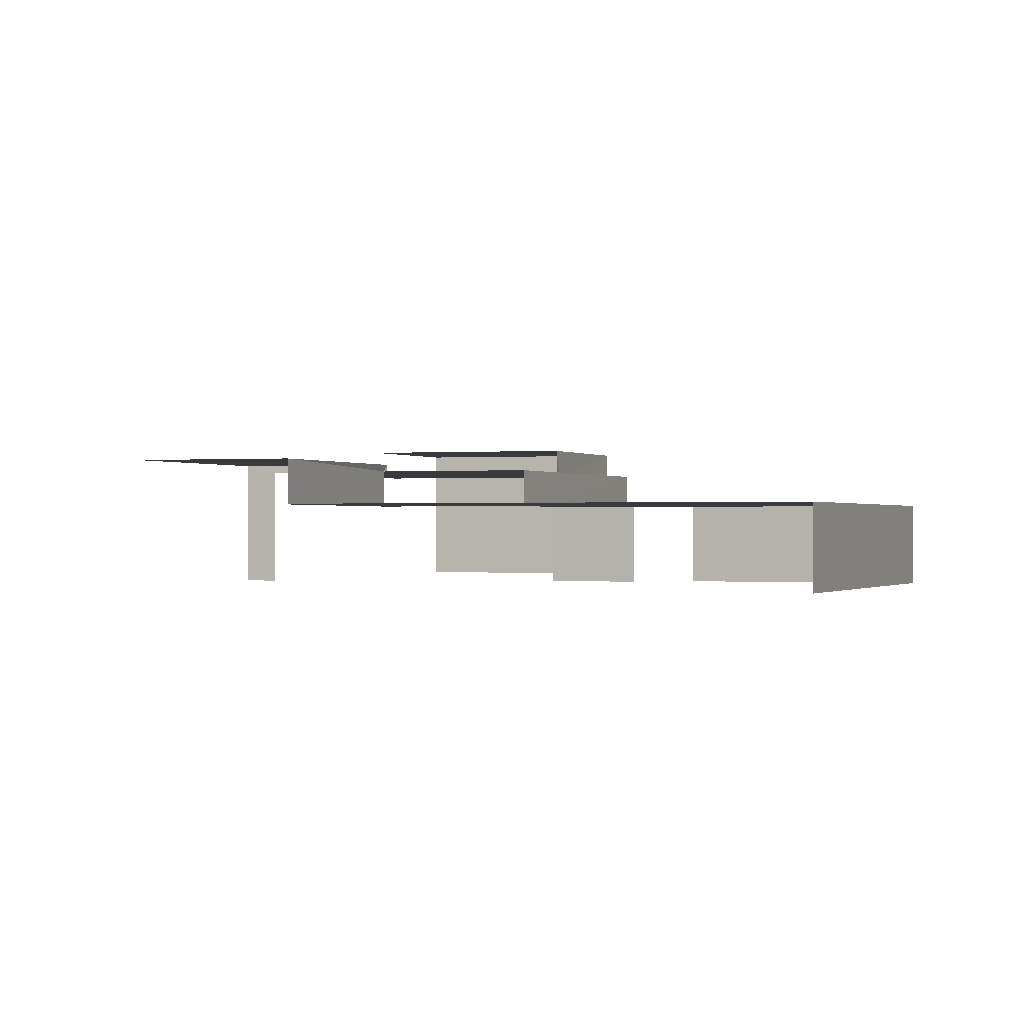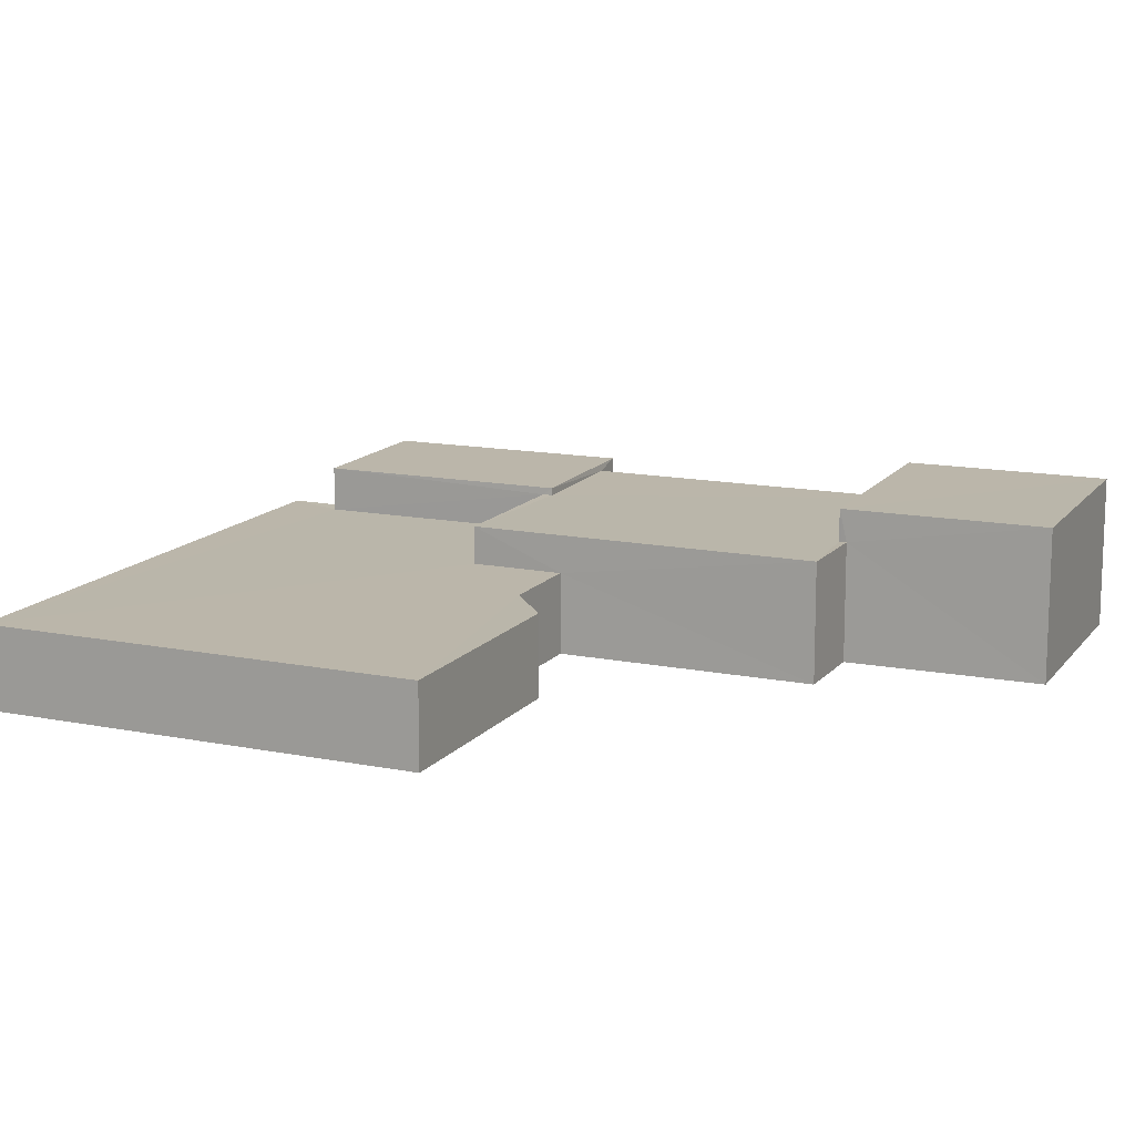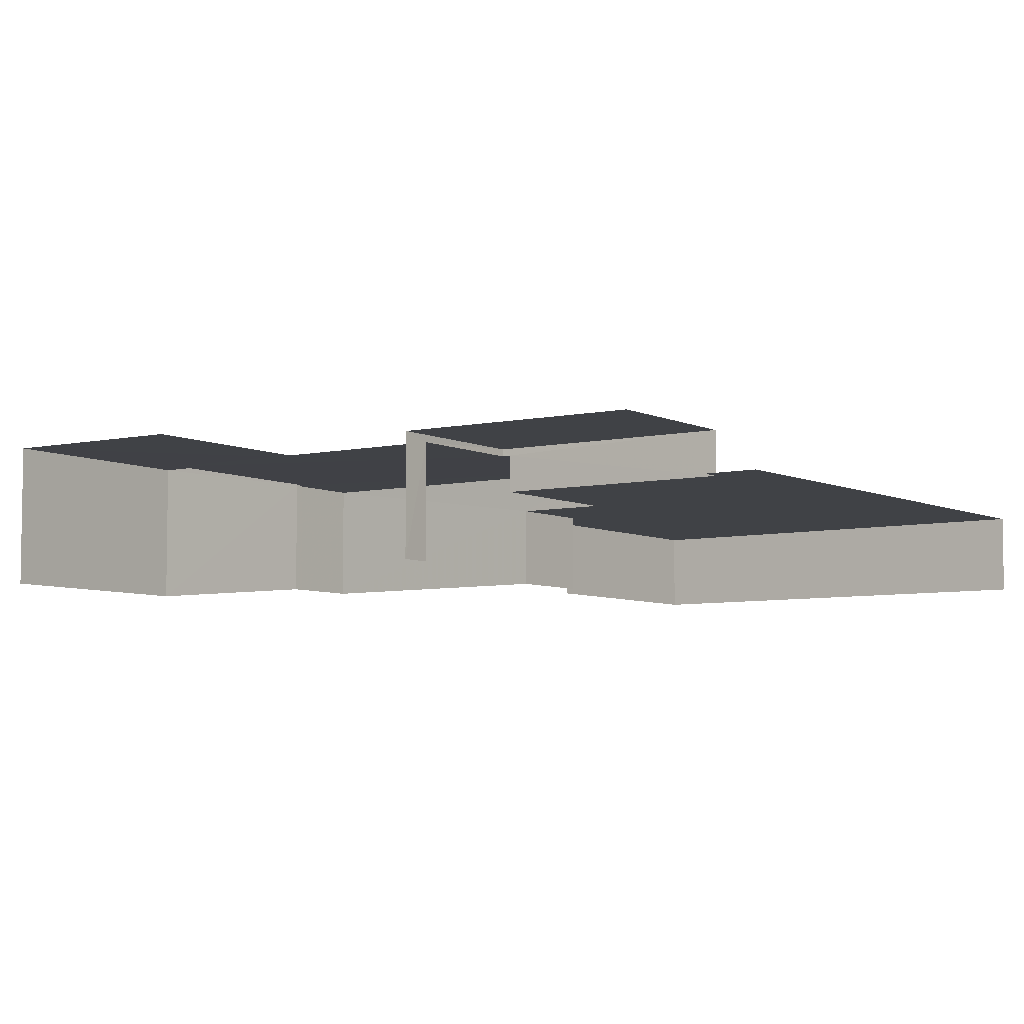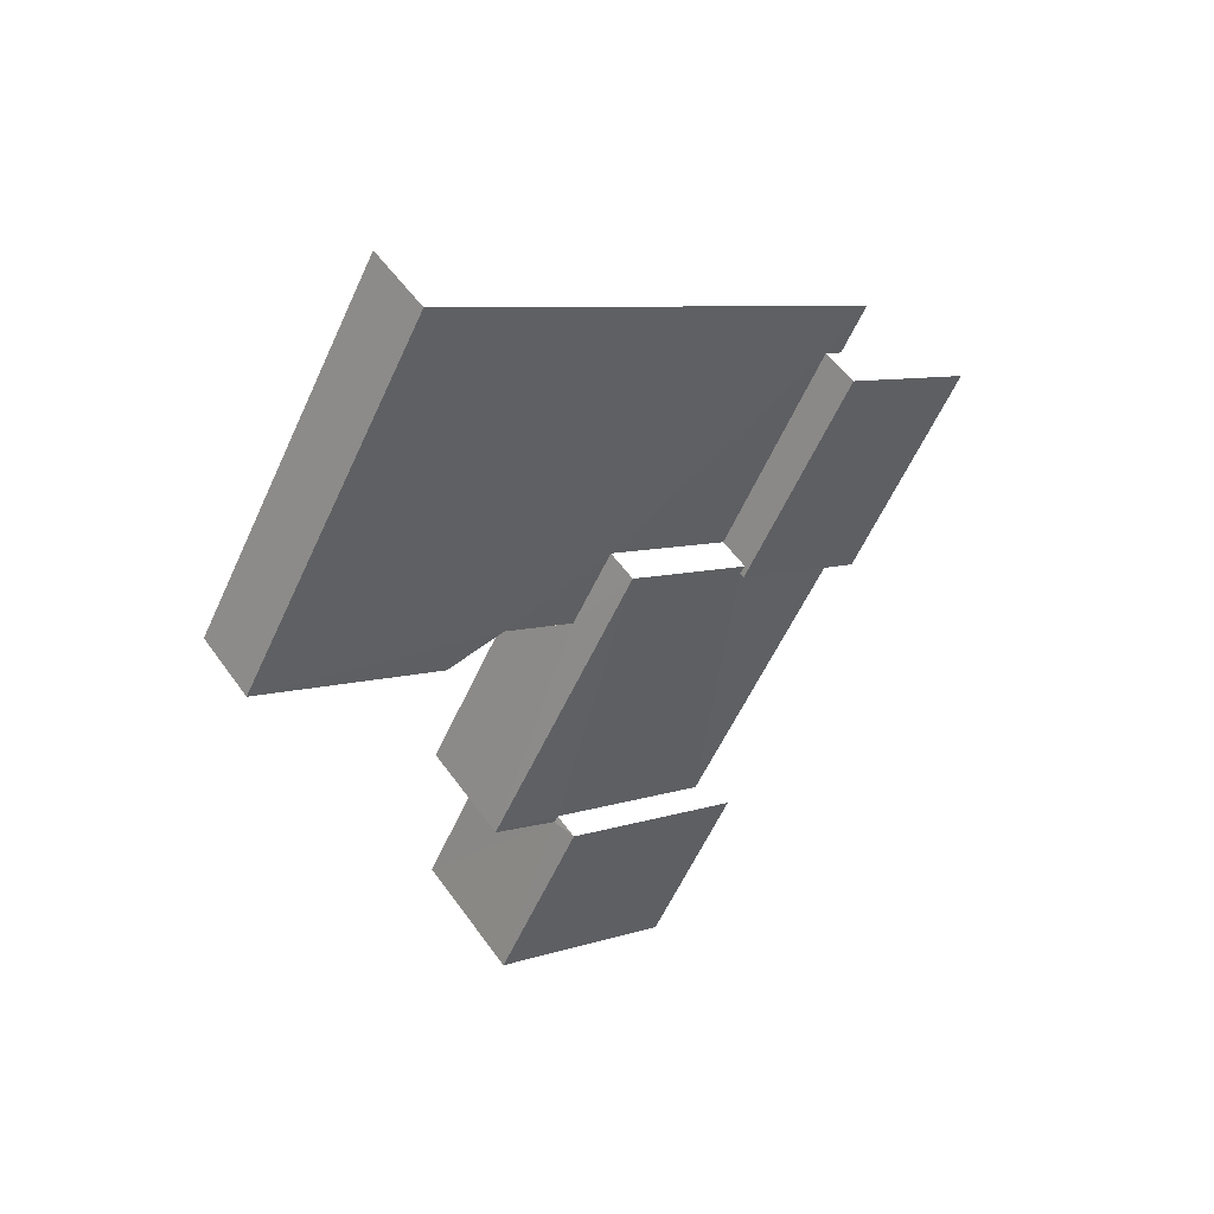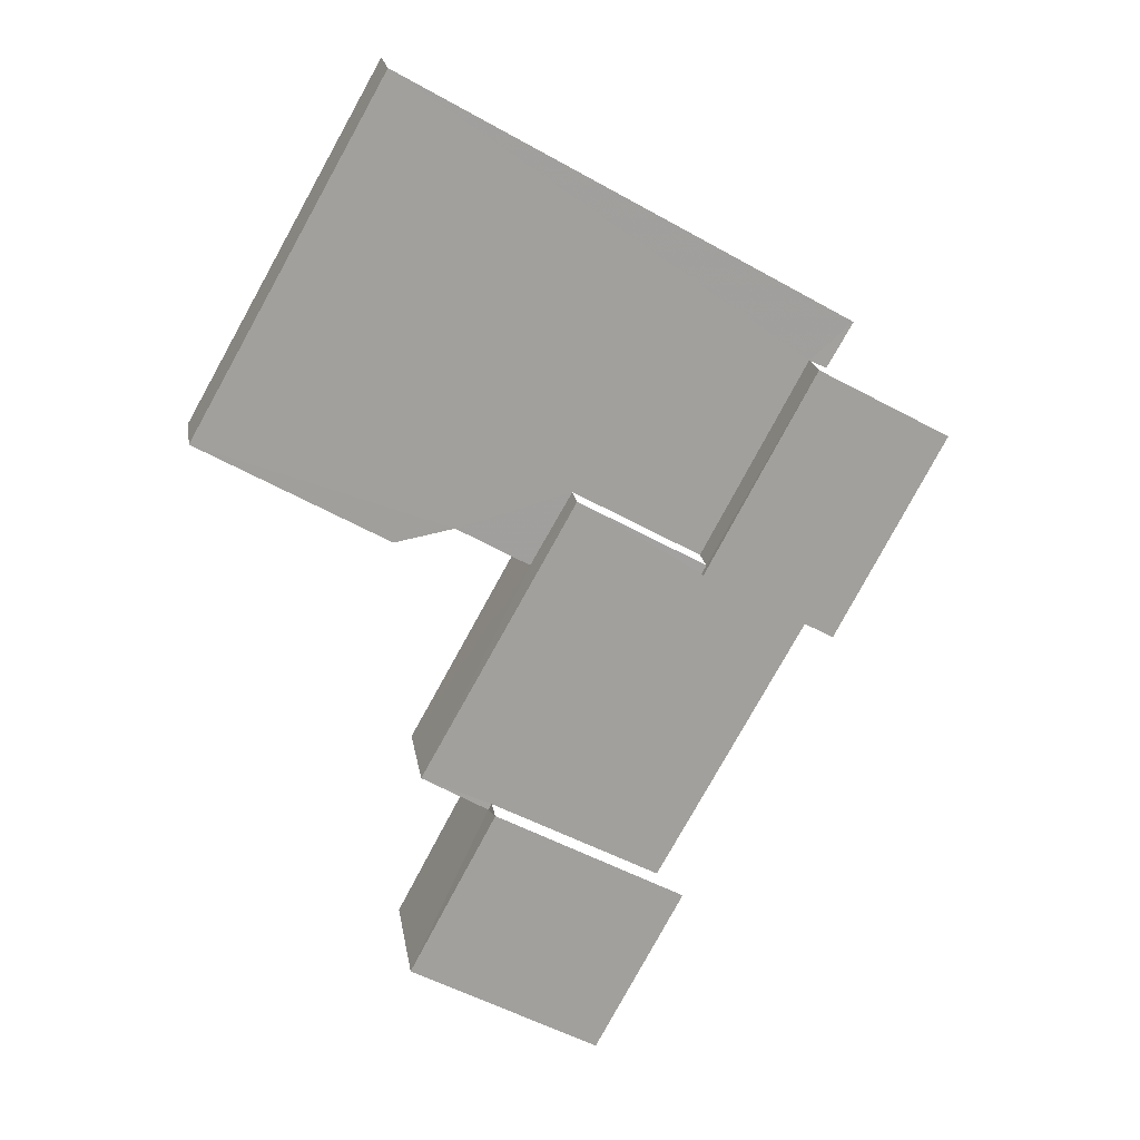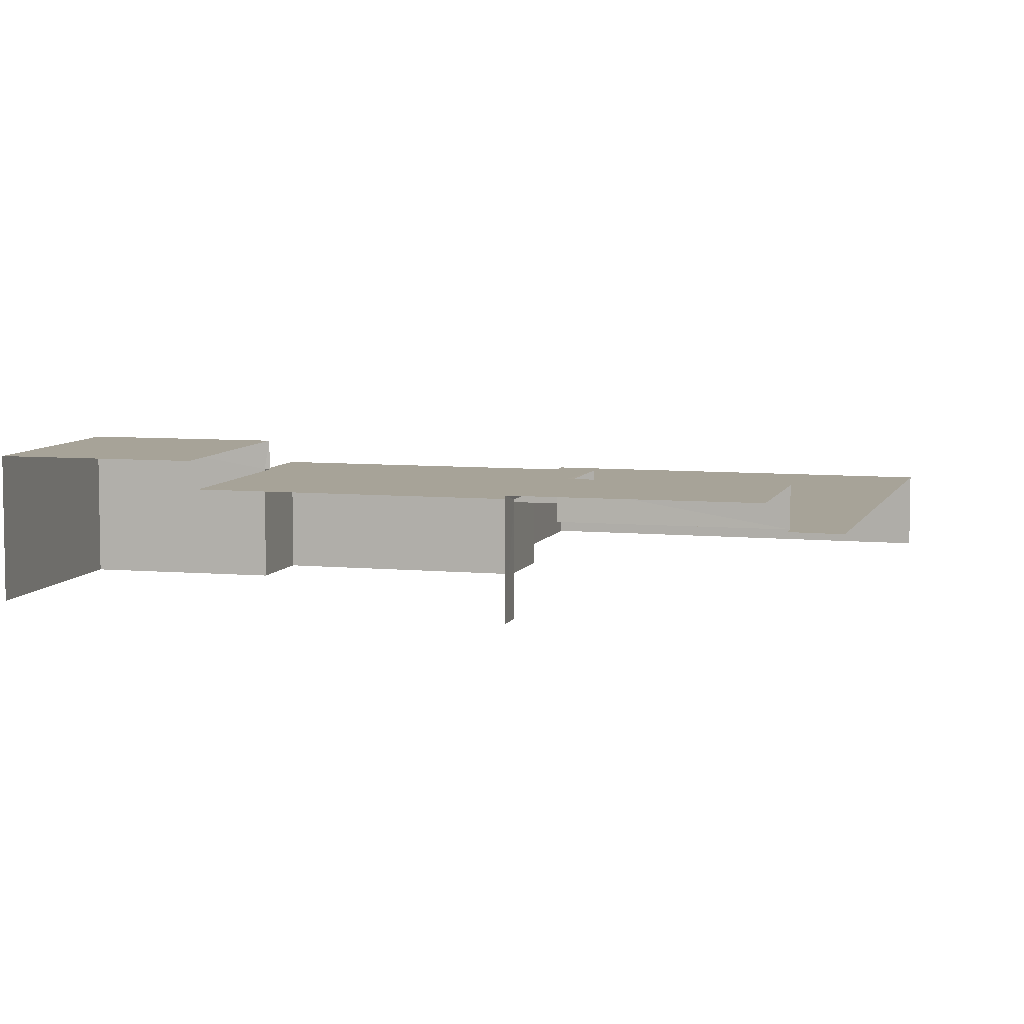
<metadata>
{"format":"obj","ext":"obj","renderer":"f3d","projection":"perspective","resolution":1024,"background":"white","views":[{"elev":-0.4,"azim":171.4,"up":"+Z"},{"elev":13.9,"azim":-95.0,"up":"+Z"},{"elev":-6.1,"azim":96.1,"up":"+Z"},{"elev":52.0,"azim":-34.1,"up":"+Y"},{"elev":18.8,"azim":-8.6,"up":"+Y"},{"elev":6.8,"azim":76.5,"up":"+Z"}]}
</metadata>
<code>
v -2.239e+05 -1.28e+05 15.27
v -2.239e+05 -1.28e+05 15.27
v -2.24e+05 -1.28e+05 15.27
v -2.24e+05 -1.28e+05 15.27
v -2.24e+05 -1.28e+05 15.27
v -2.239e+05 -1.28e+05 15.27
v -2.239e+05 -1.28e+05 15.27
v -2.239e+05 -1.28e+05 15.27
v -2.239e+05 -1.28e+05 15.27
v -2.24e+05 -1.28e+05 15.27
v -2.239e+05 -1.28e+05 15.27
v -2.24e+05 -1.28e+05 15.27
v -2.24e+05 -1.28e+05 15.27
v -2.24e+05 -1.28e+05 15.27
v -2.24e+05 -1.28e+05 15.27
v -2.239e+05 -1.28e+05 15.27
v -2.239e+05 -1.28e+05 16.74
v -2.239e+05 -1.28e+05 16.74
v -2.239e+05 -1.28e+05 16.74
v -2.239e+05 -1.28e+05 16.74
v -2.24e+05 -1.28e+05 17.02
v -2.239e+05 -1.28e+05 17.02
v -2.239e+05 -1.28e+05 17.02
v -2.24e+05 -1.28e+05 17.02
v -2.24e+05 -1.28e+05 16.21
v -2.24e+05 -1.28e+05 16.21
v -2.24e+05 -1.28e+05 16.21
v -2.24e+05 -1.28e+05 16.21
v -2.239e+05 -1.28e+05 16.21
v -2.239e+05 -1.28e+05 16.21
v -2.24e+05 -1.28e+05 16.21
v -2.239e+05 -1.28e+05 16.21
v -2.239e+05 -1.28e+05 16.21
v -2.239e+05 -1.28e+05 16.21
v -2.24e+05 -1.28e+05 16.65
v -2.24e+05 -1.28e+05 16.65
v -2.24e+05 -1.28e+05 16.65
v -2.239e+05 -1.28e+05 16.65
v -2.239e+05 -1.28e+05 16.65
v -2.239e+05 -1.28e+05 16.65
v -2.239e+05 -1.28e+05 16.65
v -2.239e+05 -1.28e+05 16.65
f 1 2 3
f 4 3 5
f 6 2 7
f 6 7 8
f 9 10 11
f 12 4 5
f 11 10 13
f 13 14 15
f 9 11 16
f 5 2 15
f 11 15 6
f 3 2 5
f 15 2 6
f 11 13 15
f 19 8 7
f 20 19 7
f 2 1 29
f 33 2 29
f 34 38 39
f 34 32 38
f 7 33 20
f 20 33 17
f 7 2 33
f 17 33 30
f 42 41 11
f 6 42 11
f 26 12 5
f 27 26 5
f 22 9 16
f 23 22 16
f 29 1 3
f 28 29 3
f 16 41 23
f 23 41 21
f 16 11 41
f 21 41 36
f 17 18 19
f 20 17 19
f 21 22 23
f 21 24 22
f 25 26 27
f 28 25 27
f 29 28 30
f 27 31 32
f 29 30 33
f 30 32 34
f 28 27 32
f 28 32 30
f 35 36 37
f 37 36 38
f 39 38 40
f 40 36 41
f 40 41 42
f 38 36 40
f 15 27 5
f 15 31 27
f 28 3 4
f 25 28 4
f 39 17 30
f 30 34 39
f 18 17 39
f 40 18 39
f 6 8 42
f 40 42 18
f 18 42 19
f 42 8 19
f 15 14 31
f 14 37 31
f 31 38 32
f 31 37 38
f 24 10 9
f 22 24 9
f 13 37 14
f 13 35 37
f 26 4 12
f 26 25 4
f 13 10 35
f 10 24 35
f 35 21 36
f 35 24 21

</code>
